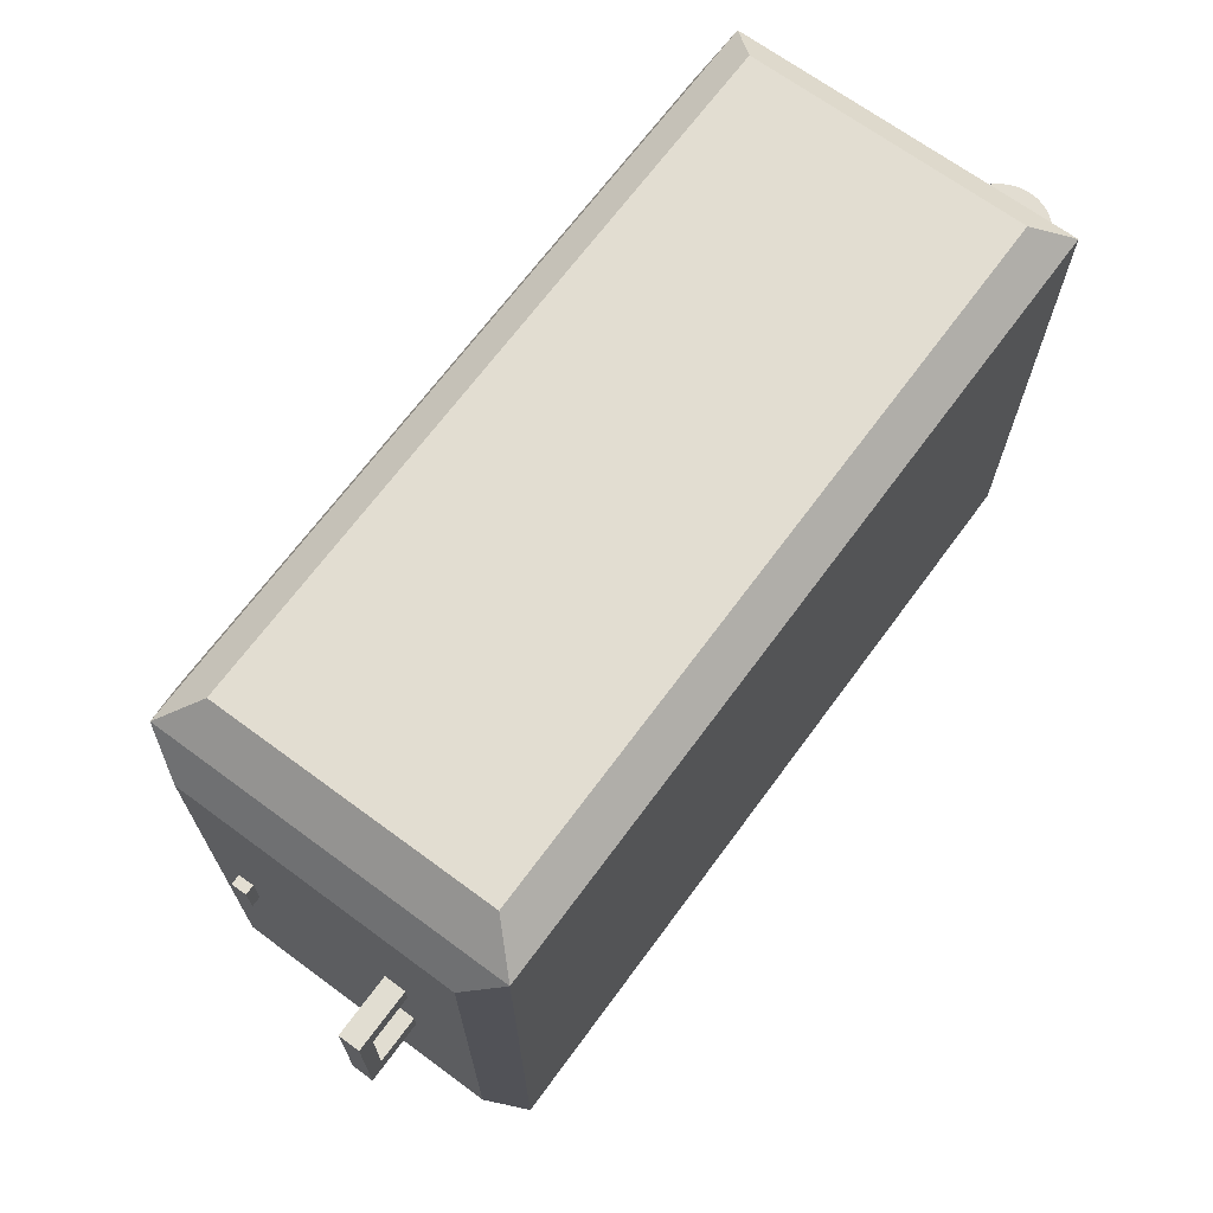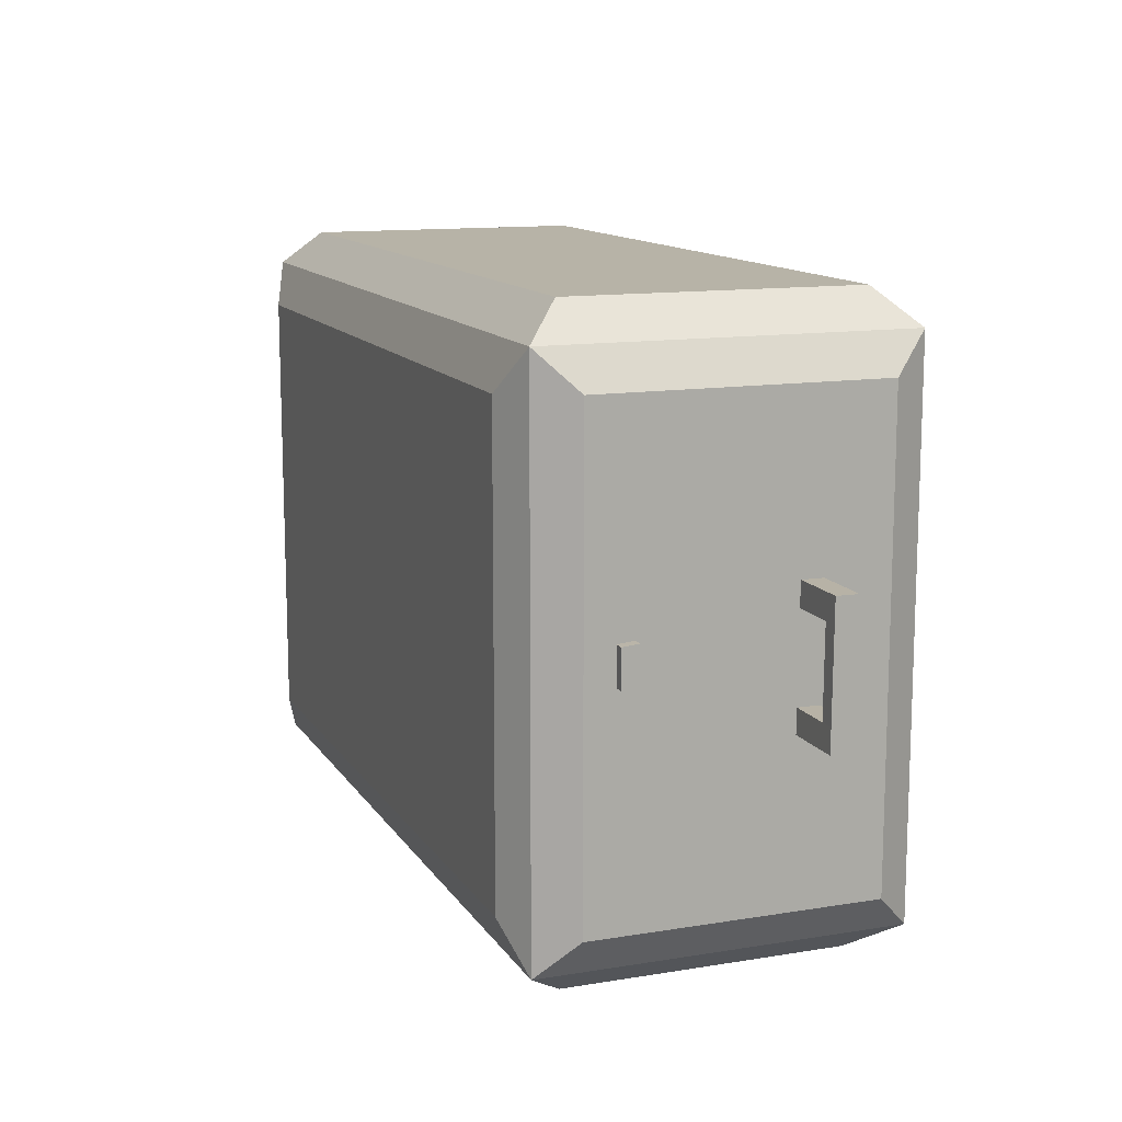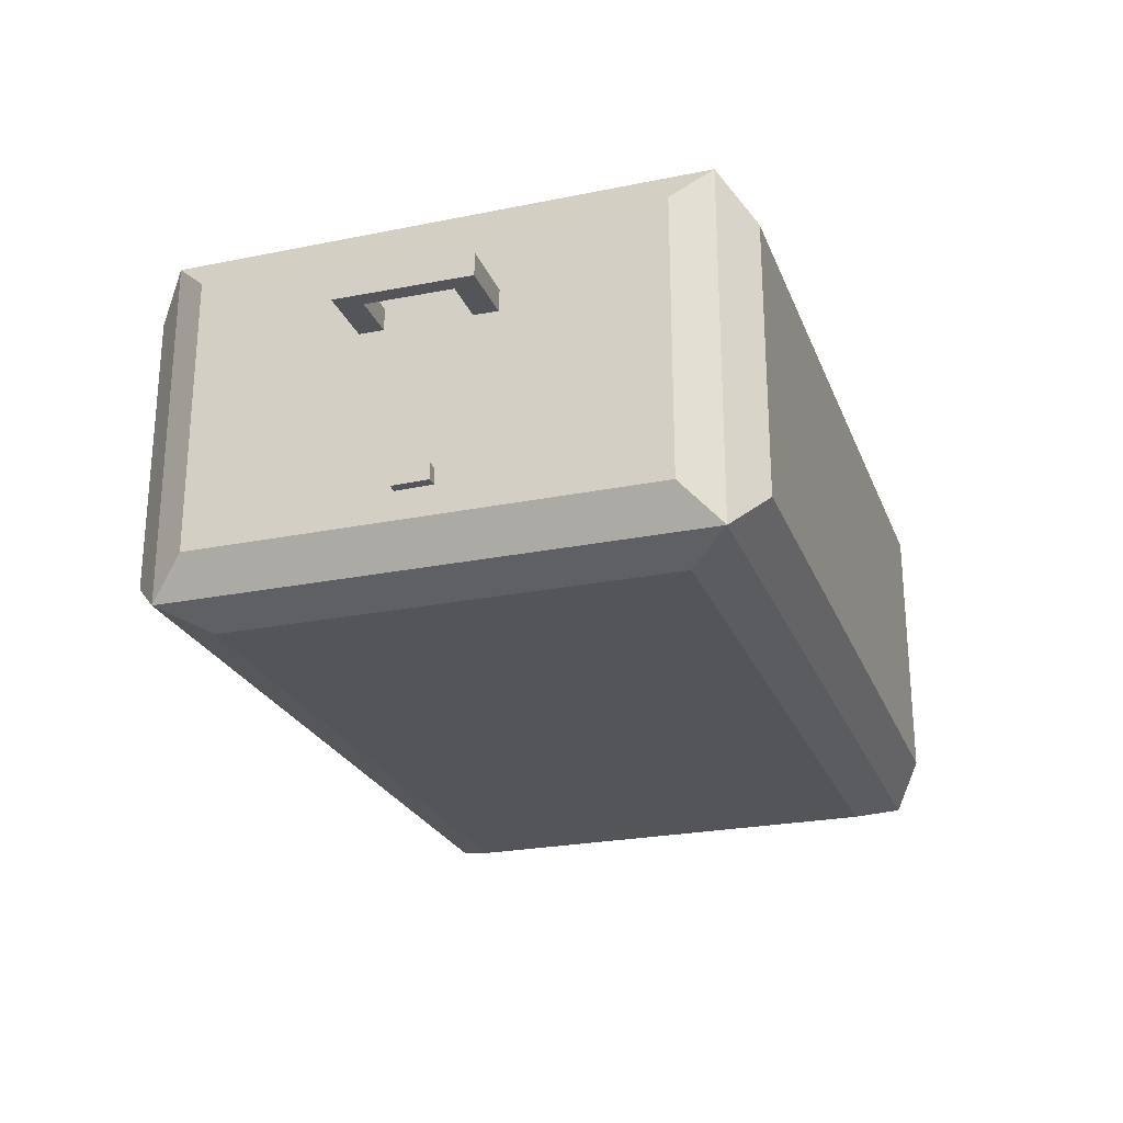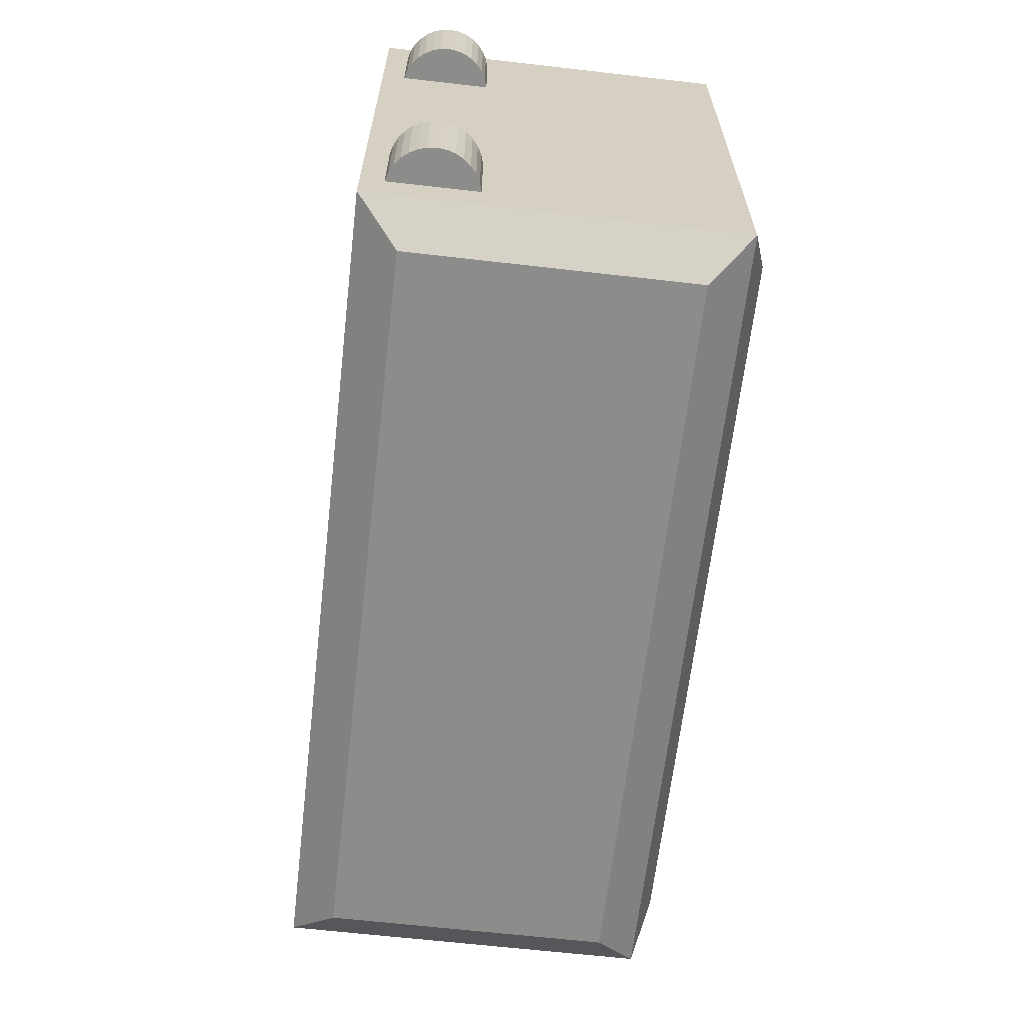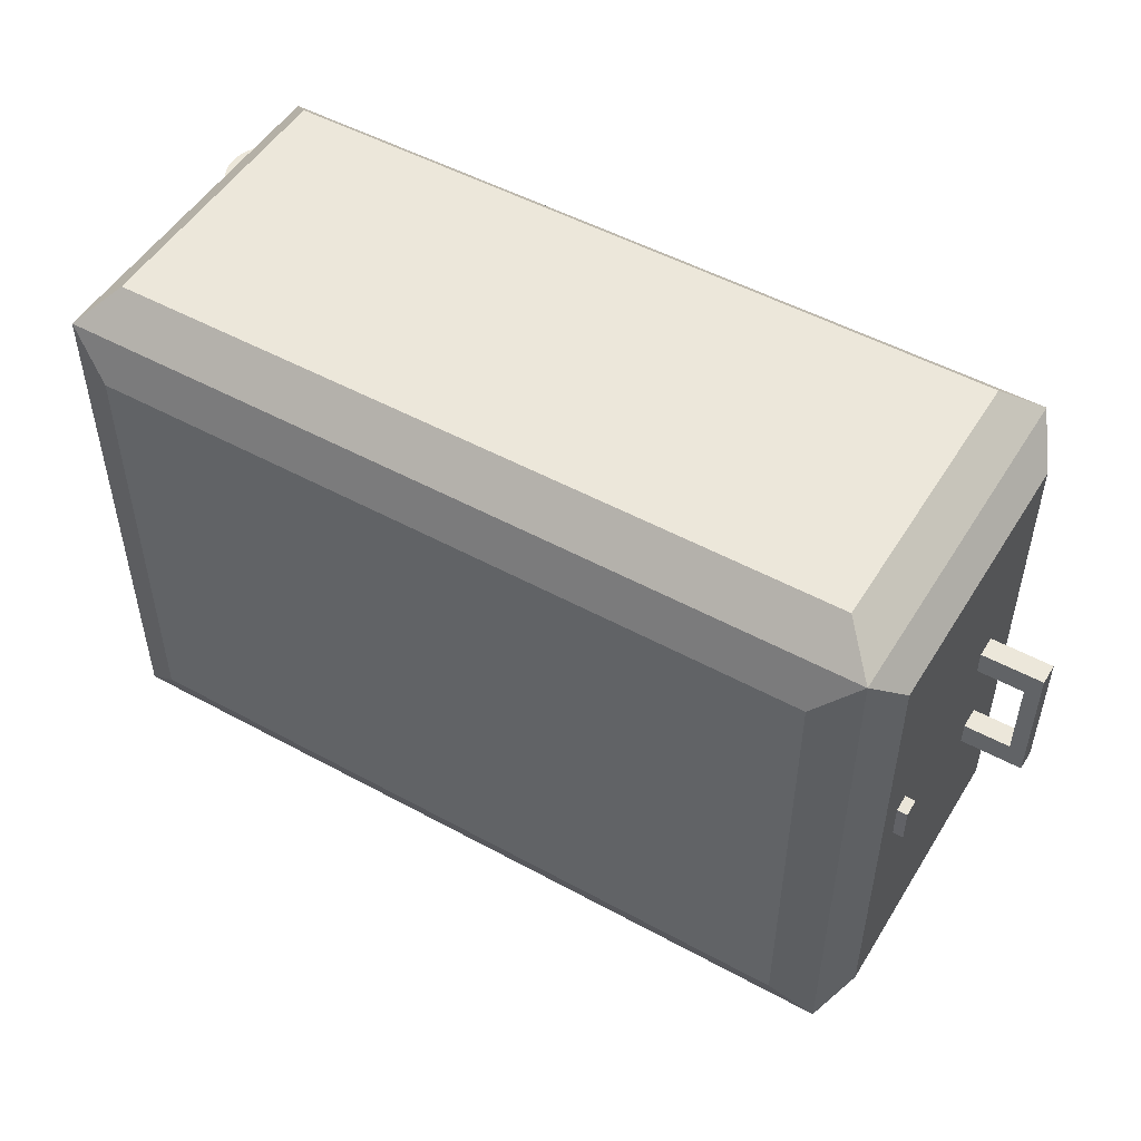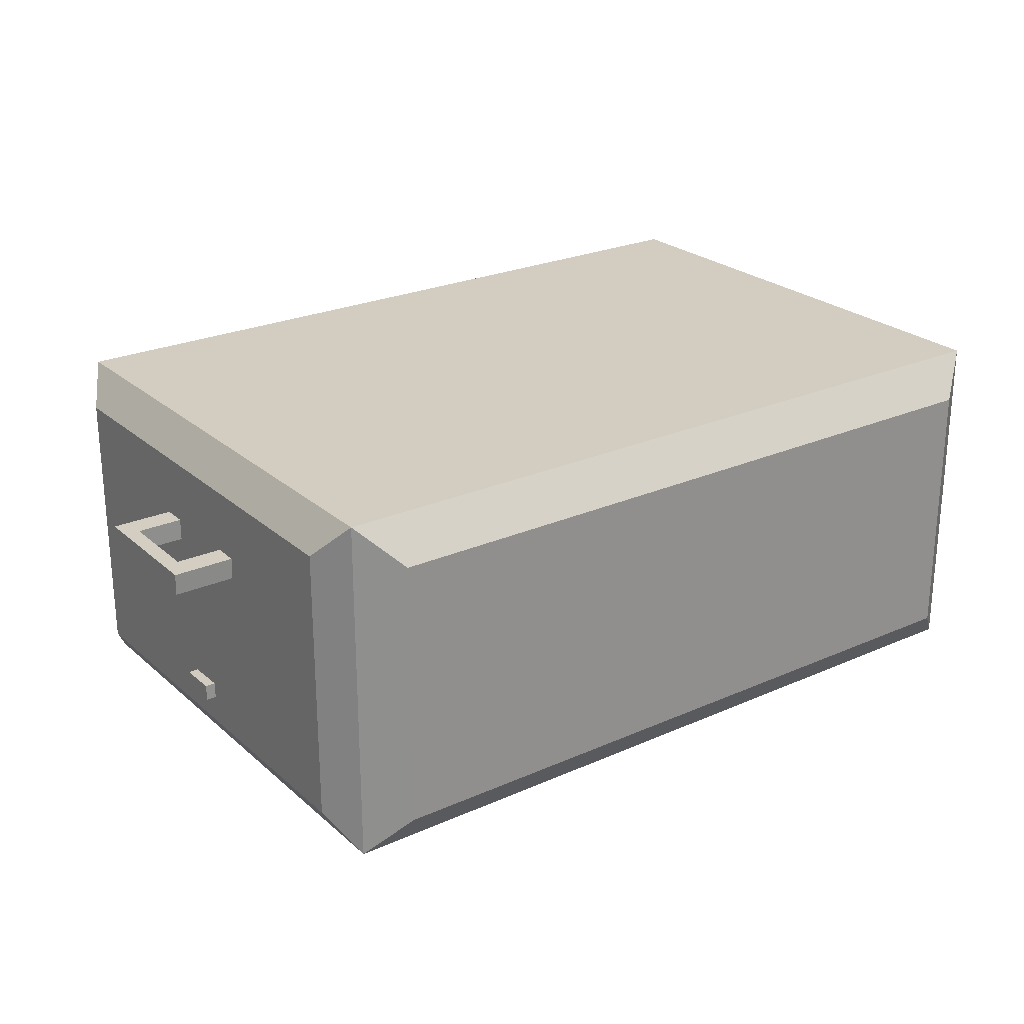
<metadata>
{"format":"obj","ext":"obj","renderer":"f3d","projection":"perspective","resolution":1024,"background":"white","views":[{"elev":68.5,"azim":-53.6,"up":"+Y"},{"elev":12.6,"azim":-110.8,"up":"+Y"},{"elev":-24.7,"azim":-71.7,"up":"+Z"},{"elev":-64.1,"azim":83.4,"up":"+Y"},{"elev":50.7,"azim":-149.2,"up":"+Y"},{"elev":24.7,"azim":-35.9,"up":"+Z"}]}
</metadata>
<code>
o Cube
v 1.75 -1.089 0.3861
v 1.744 -0.8834 -0.547
v 1.744 0.3799 -0.547
v 1.764 0.5968 0.4004
v -0.4537 -0.8985 0.395
v -0.2674 -0.8834 -0.547
v -0.2674 0.3799 -0.547
v -0.4537 0.395 0.395
v 1.864 0.3976 0.4368
v 1.864 0.1476 0.4368
v 1.887 0.3976 0.4296
v 1.887 0.1476 0.4296
v 1.909 0.3976 0.4181
v 1.909 0.1476 0.4181
v 1.928 0.3976 0.4026
v 1.928 0.1476 0.4026
v 1.944 0.3976 0.3836
v 1.944 0.1476 0.3836
v 1.955 0.3976 0.362
v 1.955 0.1476 0.362
v 1.962 0.3976 0.3386
v 1.962 0.1476 0.3386
v 1.965 0.3976 0.3142
v 1.965 0.1476 0.3142
v 1.962 0.3976 0.2898
v 1.962 0.1476 0.2898
v 1.955 0.3976 0.2663
v 1.955 0.1476 0.2663
v 1.944 0.3976 0.2447
v 1.944 0.1476 0.2447
v 1.928 0.3976 0.2258
v 1.928 0.1476 0.2258
v 1.909 0.3976 0.2102
v 1.909 0.1476 0.2102
v 1.887 0.3976 0.1987
v 1.887 0.1476 0.1987
v 1.864 0.3976 0.1916
v 1.864 0.1476 0.1916
v 1.866 -0.6542 0.4368
v 1.866 -0.9042 0.4368
v 1.889 -0.6542 0.4296
v 1.889 -0.9042 0.4296
v 1.911 -0.6542 0.4181
v 1.911 -0.9042 0.4181
v 1.93 -0.6542 0.4026
v 1.93 -0.9042 0.4026
v 1.945 -0.6542 0.3836
v 1.945 -0.9042 0.3836
v 1.957 -0.6542 0.362
v 1.957 -0.9042 0.362
v 1.964 -0.6542 0.3386
v 1.964 -0.9042 0.3386
v 1.966 -0.6542 0.3142
v 1.966 -0.9042 0.3142
v 1.964 -0.6542 0.2898
v 1.964 -0.9042 0.2898
v 1.957 -0.6542 0.2663
v 1.957 -0.9042 0.2663
v 1.945 -0.6542 0.2447
v 1.945 -0.9042 0.2447
v 1.93 -0.6542 0.2258
v 1.93 -0.9042 0.2258
v 1.911 -0.6542 0.2102
v 1.911 -0.9042 0.2102
v 1.889 -0.6542 0.1987
v 1.889 -0.9042 0.1987
v 1.866 -0.6542 0.1916
v 1.866 -0.9042 0.1916
v 1.75 -1.089 -0.3861
v 1.764 0.5968 -0.4004
v -0.4537 -0.8985 -0.395
v -0.4537 0.395 -0.395
v -0.2736 -1.089 0.3861
v -0.2736 -1.089 -0.3861
v -0.288 0.5968 0.4004
v -0.288 0.5968 -0.4004
v 1.864 -1.004 0.5
v 1.864 -1.004 -0.5
v -0.3876 -1.004 0.5
v -0.3876 -1.004 -0.5
v 1.864 0.5 -0.5
v 1.864 0.5 0.5
v -0.3876 0.5 -0.5
v -0.3876 0.5 0.5
v -0.4537 -0.4506 0.1496
v -0.4537 -0.3826 0.1504
v -0.4537 -0.3831 0.2122
v -0.4537 -0.453 0.2114
v -0.4537 -0.4506 0.1496
v -0.4537 -0.3826 0.1504
v -0.4537 -0.3831 0.2122
v -0.4537 -0.453 0.2114
v -0.6292 -0.4506 0.1496
v -0.6292 -0.3826 0.1504
v -0.6292 -0.3831 0.2122
v -0.6292 -0.453 0.2114
v -0.4537 -0.3829 0.1813
v -0.6292 -0.3829 0.1813
v -0.5415 -0.3826 0.1504
v -0.5415 -0.3831 0.2122
v -0.6292 -0.3831 0.2122
v -0.6292 -0.3828 0.1658
v -0.4537 -0.3828 0.1658
v -0.4537 -0.383 0.1968
v -0.6292 -0.383 0.1968
v -0.5853 -0.3826 0.1504
v -0.4976 -0.3831 0.2122
v -0.4976 -0.3826 0.1504
v -0.5853 -0.3831 0.2122
v -0.5853 -0.3829 0.1813
v -0.6292 -0.3826 0.1504
v -0.6292 -0.383 0.1968
v -0.6292 -0.3828 0.1658
v -0.6292 -0.3829 0.1813
v -0.5853 -0.3826 0.1504
v -0.5853 -0.3828 0.1658
v -0.5853 -0.383 0.1968
v -0.5853 -0.3831 0.2122
v -0.5853 -0.3828 0.1658
v -0.5853 -0.3829 0.1813
v -0.5853 -0.383 0.1968
v -0.5853 -0.1398 0.1523
v -0.6292 -0.1398 0.1523
v -0.5853 -0.14 0.1833
v -0.5853 -0.1401 0.1987
v -0.6292 -0.14 0.1833
v -0.6292 -0.1401 0.1987
v -0.5853 -0.1399 0.1678
v -0.6292 -0.1403 0.2142
v -0.5853 -0.1403 0.2142
v -0.6292 -0.1399 0.1678
v -0.5853 -0.07075 0.1529
v -0.6292 -0.07075 0.1529
v -0.6292 -0.071 0.1838
v -0.6292 -0.07113 0.1993
v -0.6292 -0.07125 0.2147
v -0.5853 -0.07125 0.2147
v -0.6292 -0.07088 0.1684
v -0.4523 -0.14 0.1833
v -0.4523 -0.1401 0.1987
v -0.4523 -0.1398 0.1523
v -0.4523 -0.1399 0.1678
v -0.4523 -0.1403 0.2142
v -0.4523 -0.071 0.1838
v -0.4523 -0.07113 0.1993
v -0.4523 -0.07088 0.1684
v -0.4523 -0.07075 0.1529
v -0.4523 -0.07125 0.2147
v -0.4537 -0.1798 -0.2676
v -0.4537 -0.2886 -0.2659
v -0.4537 -0.2891 -0.3124
v -0.4537 -0.1845 -0.314
v -0.4825 -0.1798 -0.2676
v -0.4825 -0.2886 -0.2659
v -0.4825 -0.2891 -0.3124
v -0.4825 -0.1845 -0.314
f 98 112 114
f 73 69 1
f 6 3 2
f 76 4 70
f 77 84 79
f 10 11 9
f 12 13 11
f 14 15 13
f 16 17 15
f 18 19 17
f 20 21 19
f 22 23 21
f 24 25 23
f 26 27 25
f 28 29 27
f 30 31 29
f 32 33 31
f 34 35 33
f 36 37 35
f 40 41 39
f 42 43 41
f 44 45 43
f 46 47 45
f 48 49 47
f 50 51 49
f 52 53 51
f 54 55 53
f 56 57 55
f 58 59 57
f 60 61 59
f 62 63 61
f 64 65 63
f 66 67 65
f 19 27 11
f 78 82 77
f 32 24 16
f 49 57 41
f 62 54 46
f 3 78 2
f 2 80 6
f 7 81 3
f 6 83 7
f 71 79 5
f 5 84 8
f 72 80 71
f 8 83 72
f 69 77 1
f 73 77 79
f 74 78 69
f 74 79 80
f 4 81 70
f 70 83 76
f 4 84 82
f 76 84 75
f 89 96 93
f 86 89 90
f 85 92 89
f 86 104 91
f 88 91 92
f 98 102 93
f 100 109 96
f 89 99 108
f 102 114 113
f 111 122 115
f 117 120 121
f 110 119 120
f 116 115 119
f 105 101 112
f 109 121 118
f 106 111 115
f 94 113 111
f 95 118 101
f 99 110 100
f 125 120 124
f 140 144 145
f 143 148 137
f 118 129 101
f 126 113 114
f 146 132 144
f 132 122 123
f 135 134 127
f 139 140 124
f 8 71 5
f 149 154 150
f 156 154 153
f 152 153 149
f 150 155 151
f 151 156 152
f 98 105 112
f 73 74 69
f 6 7 3
f 76 75 4
f 77 82 84
f 10 12 11
f 12 14 13
f 14 16 15
f 16 18 17
f 18 20 19
f 20 22 21
f 22 24 23
f 24 26 25
f 26 28 27
f 28 30 29
f 30 32 31
f 32 34 33
f 34 36 35
f 36 38 37
f 40 42 41
f 42 44 43
f 44 46 45
f 46 48 47
f 48 50 49
f 50 52 51
f 52 54 53
f 54 56 55
f 56 58 57
f 58 60 59
f 60 62 61
f 62 64 63
f 64 66 65
f 66 68 67
f 37 9 35
f 11 13 15
f 15 17 11
f 19 21 27
f 23 25 27
f 27 29 35
f 31 33 35
f 35 9 11
f 11 17 19
f 21 23 27
f 29 31 35
f 35 11 27
f 78 81 82
f 14 12 16
f 10 38 32
f 36 34 32
f 32 30 24
f 28 26 24
f 24 22 20
f 20 18 24
f 16 12 10
f 38 36 32
f 30 28 24
f 24 18 16
f 16 10 32
f 67 39 41
f 41 43 45
f 45 47 41
f 49 51 53
f 53 55 57
f 57 59 65
f 61 63 65
f 65 67 41
f 41 47 49
f 49 53 57
f 59 61 65
f 65 41 57
f 44 42 46
f 40 68 62
f 66 64 62
f 62 60 54
f 58 56 54
f 54 52 50
f 50 48 54
f 46 42 40
f 68 66 62
f 60 58 54
f 54 48 46
f 46 40 62
f 3 81 78
f 2 78 80
f 7 83 81
f 6 80 83
f 71 80 79
f 5 79 84
f 72 83 80
f 8 84 83
f 69 78 77
f 73 1 77
f 74 80 78
f 74 73 79
f 4 82 81
f 70 81 83
f 4 75 84
f 76 83 84
f 89 92 96
f 86 85 89
f 85 88 92
f 86 90 103
f 103 97 104
f 91 87 86
f 86 103 104
f 88 87 91
f 93 96 98
f 105 98 96
f 96 95 105
f 102 94 93
f 96 92 100
f 107 100 92
f 92 91 107
f 109 95 96
f 108 90 89
f 89 93 99
f 106 99 93
f 93 94 106
f 102 98 114
f 111 123 122
f 117 110 120
f 110 116 119
f 116 106 115
f 105 95 101
f 109 117 121
f 106 94 111
f 94 102 113
f 95 109 118
f 91 104 107
f 103 90 108
f 107 104 97
f 97 103 108
f 108 99 100
f 106 116 99
f 110 117 100
f 100 107 108
f 117 109 100
f 99 116 110
f 107 97 108
f 120 125 121
f 115 122 128
f 124 119 128
f 115 128 119
f 121 125 130
f 130 118 121
f 124 120 119
f 148 143 140
f 140 139 144
f 142 141 147
f 147 146 142
f 139 142 144
f 145 148 140
f 142 146 144
f 136 129 130
f 130 143 137
f 137 136 130
f 118 130 129
f 112 101 129
f 129 127 112
f 131 123 111
f 112 127 126
f 126 131 113
f 111 113 131
f 114 112 126
f 137 148 145
f 137 145 144
f 135 136 137
f 133 138 132
f 134 135 137
f 137 144 132
f 146 147 132
f 132 138 134
f 134 137 132
f 132 147 141
f 141 122 132
f 123 133 132
f 123 131 138
f 127 129 136
f 131 126 134
f 138 133 123
f 136 135 127
f 134 138 131
f 126 127 134
f 143 130 125
f 125 140 143
f 128 122 141
f 142 139 128
f 128 141 142
f 125 124 140
f 139 124 128
f 8 72 71
f 149 153 154
f 156 155 154
f 152 156 153
f 150 154 155
f 151 155 156

</code>
